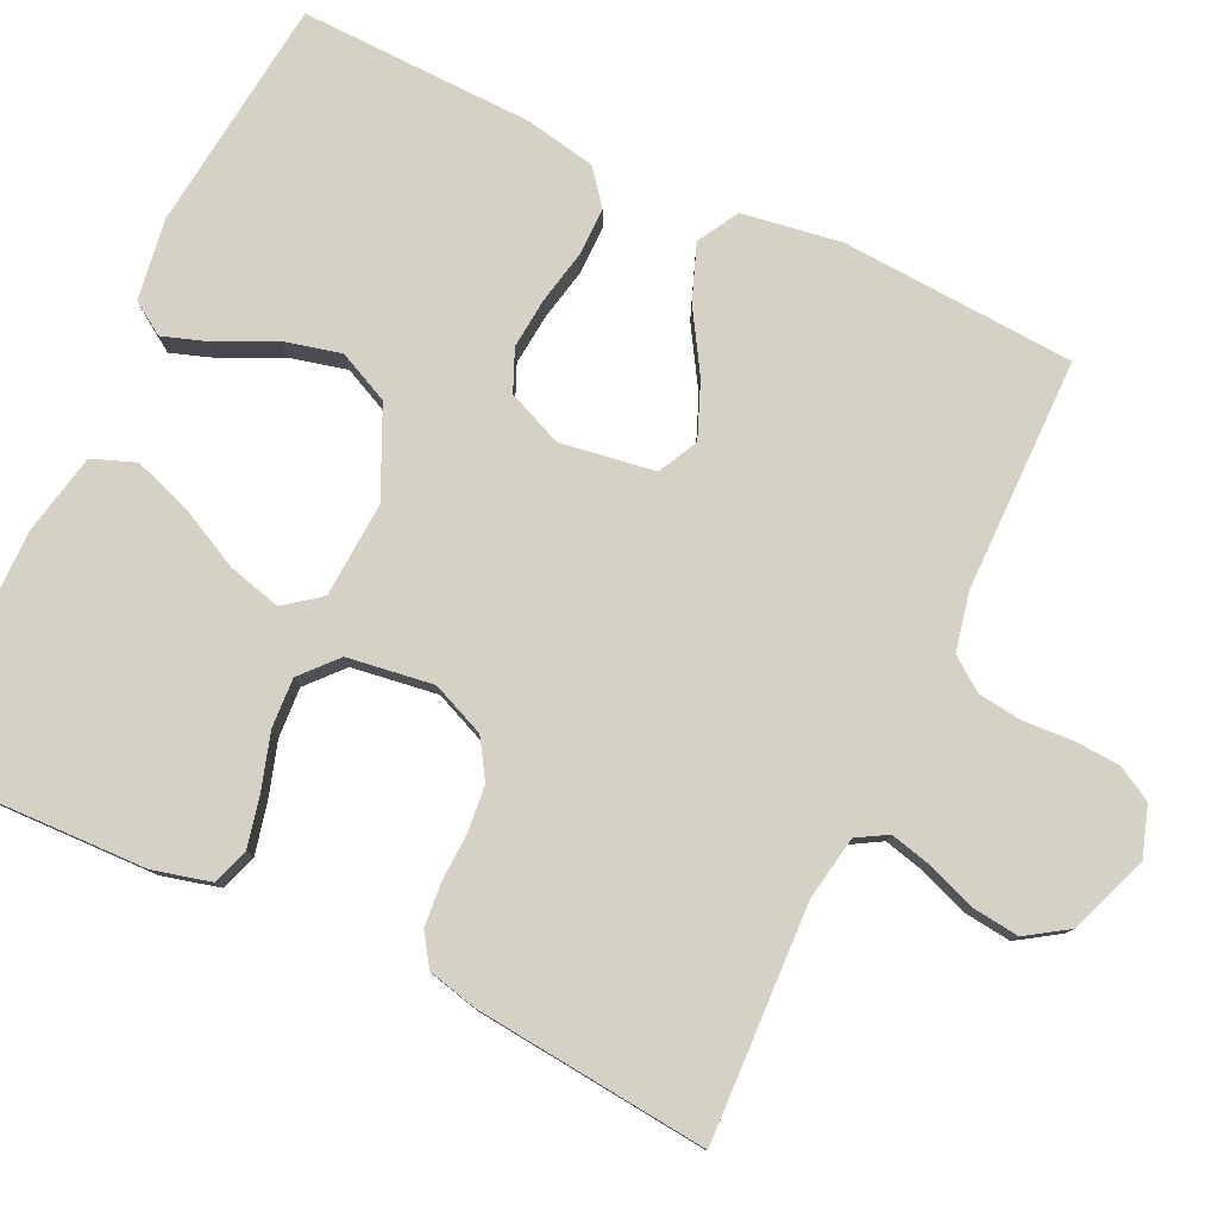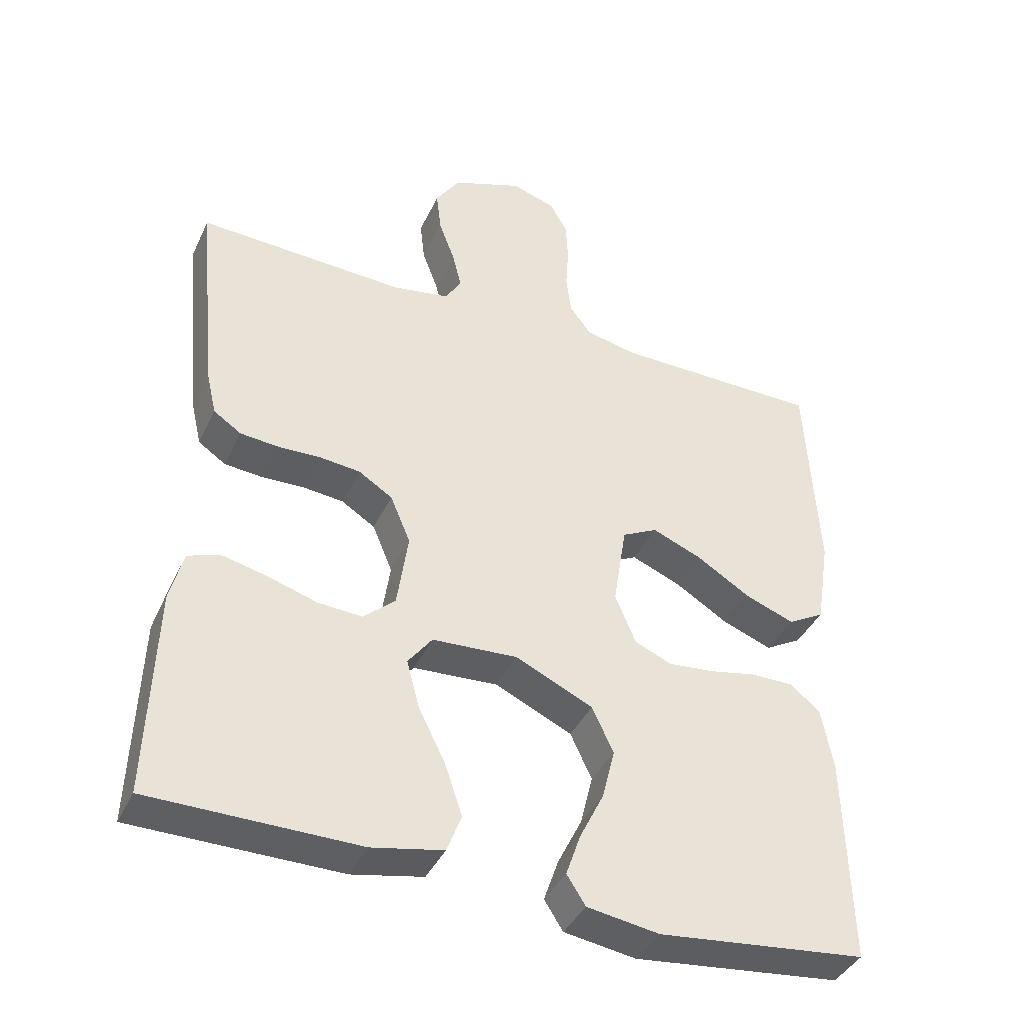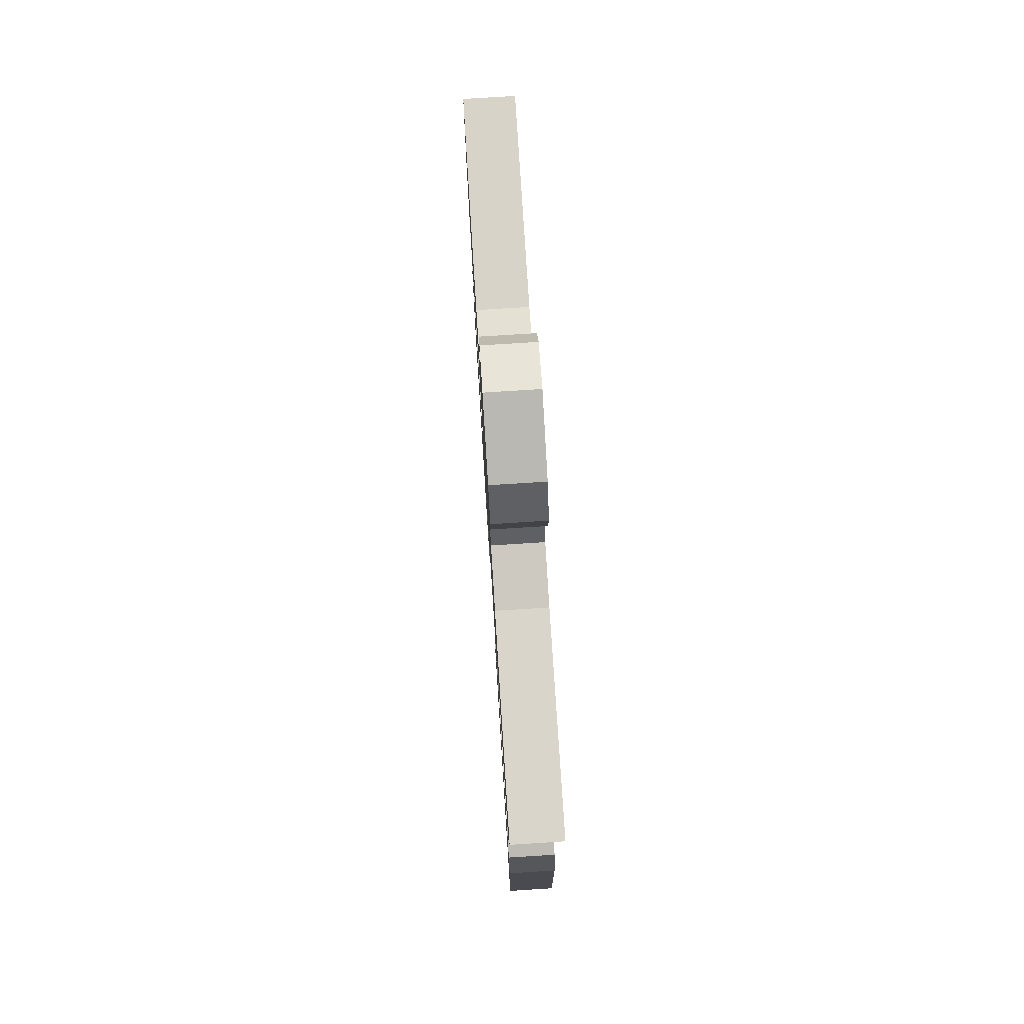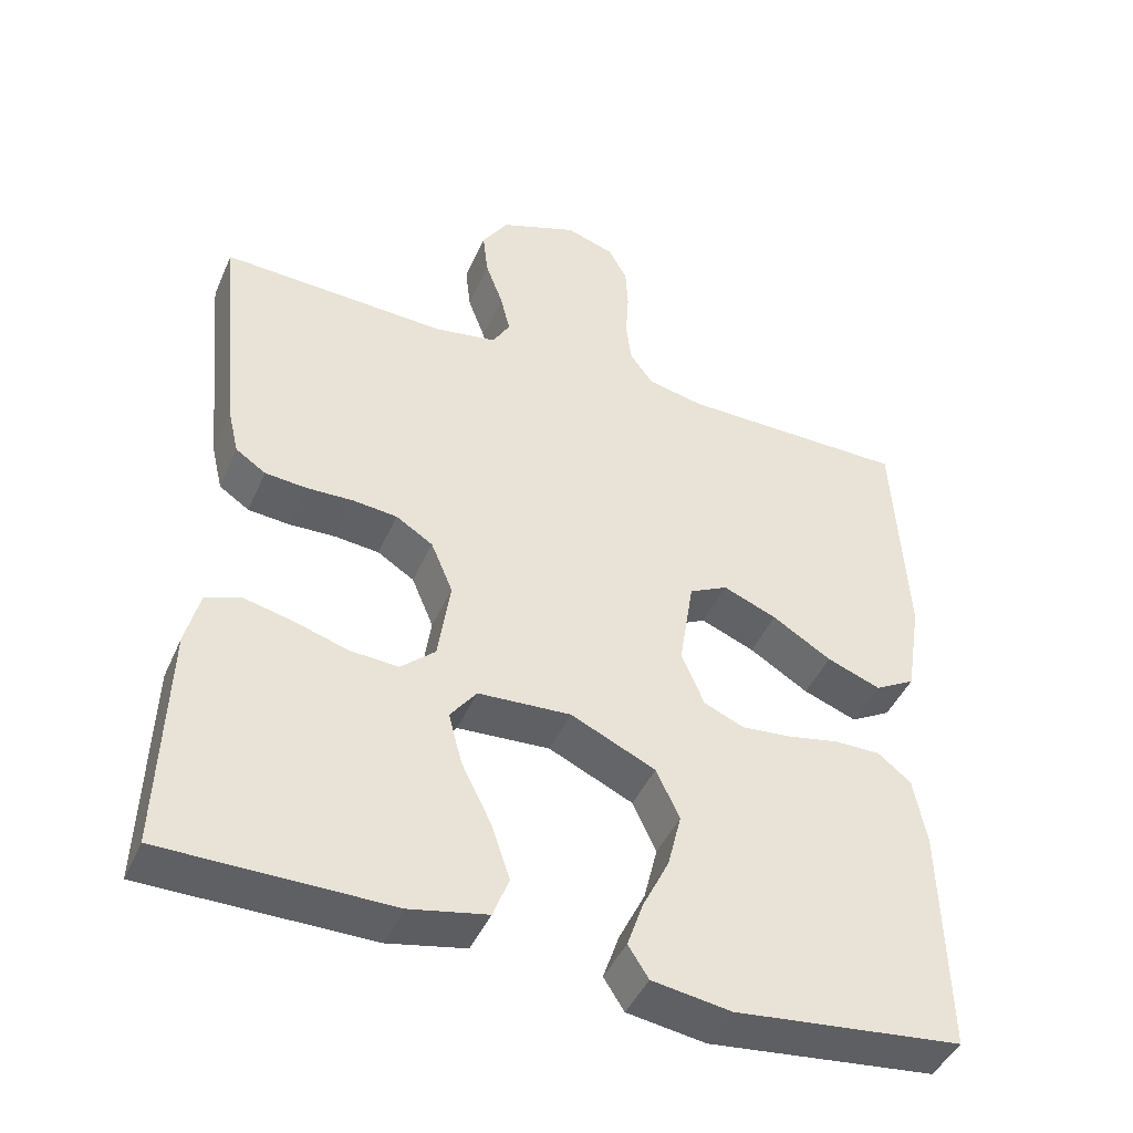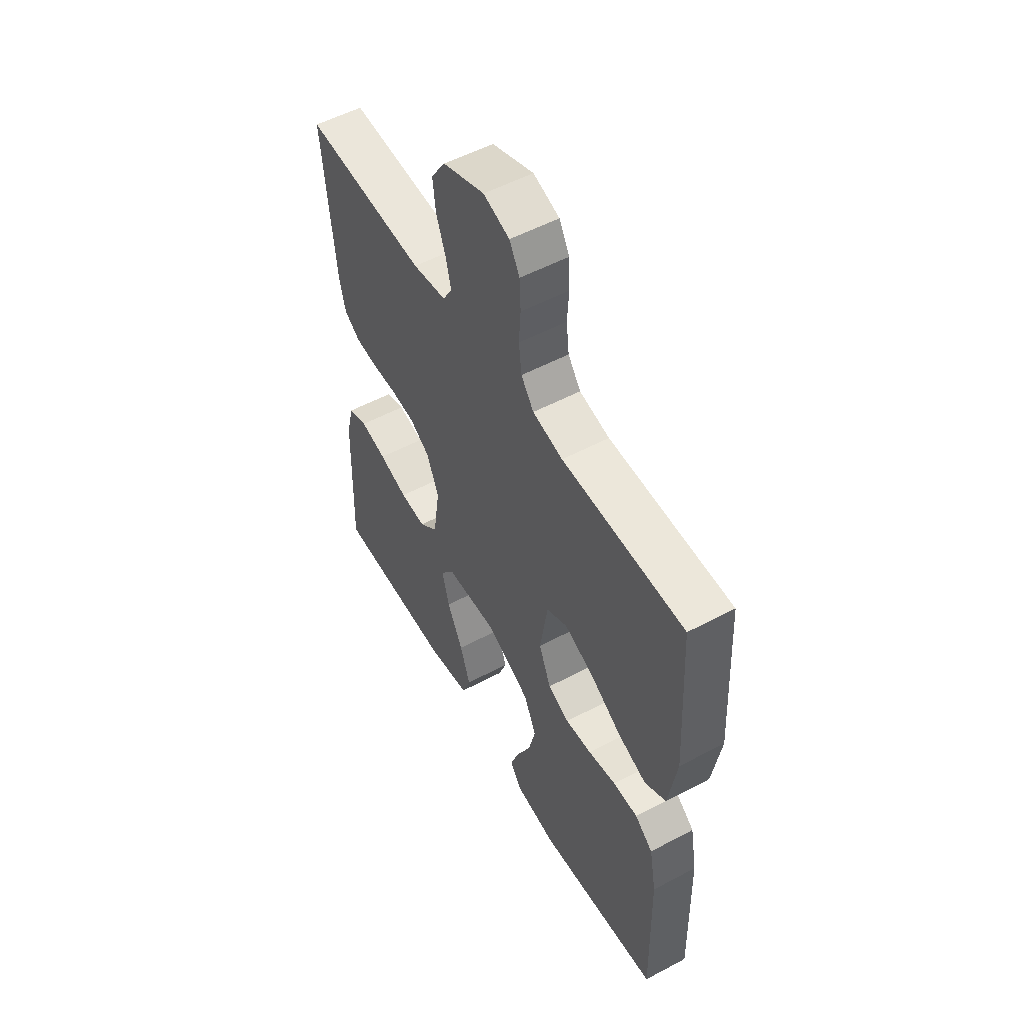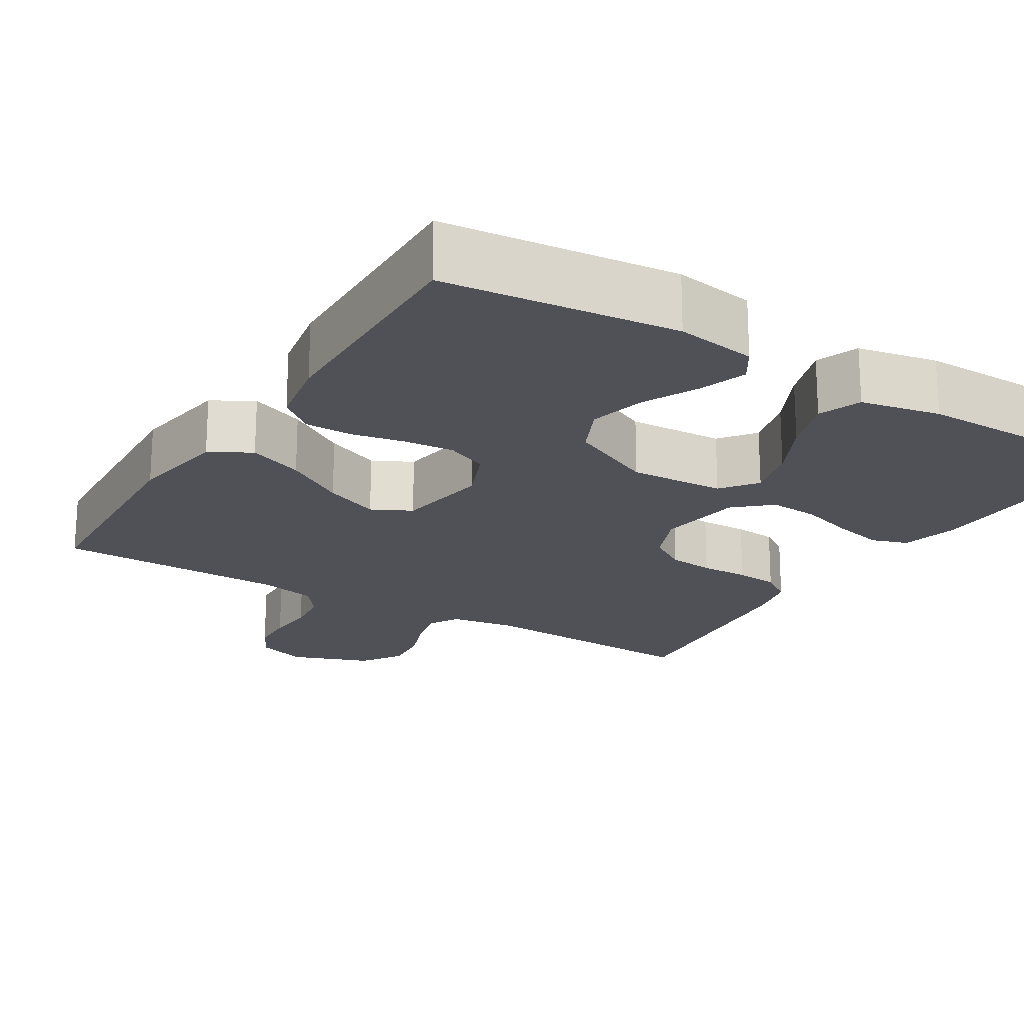
<metadata>
{"format":"obj","ext":"obj","renderer":"f3d","projection":"perspective","resolution":1024,"background":"white","views":[{"elev":79.1,"azim":-64.5,"up":"+Y"},{"elev":-40.1,"azim":-23.5,"up":"+Z"},{"elev":77.1,"azim":-93.6,"up":"+Z"},{"elev":-44.3,"azim":-22.7,"up":"+Z"},{"elev":53.9,"azim":60.5,"up":"+Z"},{"elev":-20.3,"azim":148.3,"up":"+Y"}]}
</metadata>
<code>
v -0.5 0.07 -0.5
v -0.49 0.07 -0.2
v -0.471 0.07 -0.126
v -0.424 0.07 -0.11
v -0.359 0.07 -0.125
v -0.288 0.07 -0.147
v -0.224 0.07 -0.151
v -0.178 0.07 -0.11
v -0.162 0.07 0
v -0.191 0.07 0.069
v -0.24 0.07 0.1
v -0.299 0.07 0.106
v -0.361 0.07 0.104
v -0.416 0.07 0.109
v -0.456 0.07 0.136
v -0.471 0.07 0.2
v -0.5 0.07 0.5
v -0.2 0.07 0.486
v -0.117 0.07 0.5
v -0.094 0.07 0.539
v -0.107 0.07 0.592
v -0.13 0.07 0.654
v -0.137 0.07 0.715
v -0.102 0.07 0.768
v 0 0.07 0.806
v 0.064 0.07 0.785
v 0.089 0.07 0.74
v 0.092 0.07 0.681
v 0.088 0.07 0.618
v 0.095 0.07 0.561
v 0.126 0.07 0.519
v 0.2 0.07 0.503
v 0.5 0.07 0.5
v 0.517 0.07 0.2
v 0.497 0.07 0.073
v 0.444 0.07 0.043
v 0.373 0.07 0.07
v 0.295 0.07 0.118
v 0.224 0.07 0.147
v 0.173 0.07 0.121
v 0.154 0.07 0
v 0.184 0.07 -0.071
v 0.237 0.07 -0.094
v 0.302 0.07 -0.088
v 0.371 0.07 -0.074
v 0.432 0.07 -0.074
v 0.476 0.07 -0.109
v 0.493 0.07 -0.2
v 0.5 0.07 -0.5
v 0.2 0.07 -0.533
v 0.096 0.07 -0.517
v 0.069 0.07 -0.475
v 0.09 0.07 -0.414
v 0.125 0.07 -0.343
v 0.143 0.07 -0.27
v 0.112 0.07 -0.204
v 0 0.07 -0.152
v -0.123 0.07 -0.159
v -0.158 0.07 -0.205
v -0.14 0.07 -0.274
v -0.101 0.07 -0.352
v -0.076 0.07 -0.426
v -0.097 0.07 -0.481
v -0.2 0.07 -0.502
v -0.5 0 -0.5
v -0.49 0 -0.2
v -0.471 0 -0.126
v -0.424 0 -0.11
v -0.359 0 -0.125
v -0.288 0 -0.147
v -0.224 0 -0.151
v -0.178 0 -0.11
v -0.162 0 0
v -0.191 0 0.069
v -0.24 0 0.1
v -0.299 0 0.106
v -0.361 0 0.104
v -0.416 0 0.109
v -0.456 0 0.136
v -0.471 0 0.2
v -0.5 0 0.5
v -0.2 0 0.486
v -0.117 0 0.5
v -0.094 0 0.539
v -0.107 0 0.592
v -0.13 0 0.654
v -0.137 0 0.715
v -0.102 0 0.768
v 0 0 0.806
v 0.064 0 0.785
v 0.089 0 0.74
v 0.092 0 0.681
v 0.088 0 0.618
v 0.095 0 0.561
v 0.126 0 0.519
v 0.2 0 0.503
v 0.5 0 0.5
v 0.517 0 0.2
v 0.497 0 0.073
v 0.444 0 0.043
v 0.373 0 0.07
v 0.295 0 0.118
v 0.224 0 0.147
v 0.173 0 0.121
v 0.154 0 0
v 0.184 0 -0.071
v 0.237 0 -0.094
v 0.302 0 -0.088
v 0.371 0 -0.074
v 0.432 0 -0.074
v 0.476 0 -0.109
v 0.493 0 -0.2
v 0.5 0 -0.5
v 0.2 0 -0.533
v 0.096 0 -0.517
v 0.069 0 -0.475
v 0.09 0 -0.414
v 0.125 0 -0.343
v 0.143 0 -0.27
v 0.112 0 -0.204
v 0 0 -0.152
v -0.123 0 -0.159
v -0.158 0 -0.205
v -0.14 0 -0.274
v -0.101 0 -0.352
v -0.076 0 -0.426
v -0.097 0 -0.481
v -0.2 0 -0.502
f 4 5 6
f 3 4 6
f 2 3 6
f 1 2 6
f 64 1 6
f 63 64 6
f 62 63 6
f 61 62 6
f 60 61 6
f 59 60 6 7
f 58 59 7 8
f 57 58 8 9
f 56 57 9 10
f 52 53 54
f 51 52 54
f 50 51 54
f 49 50 54
f 48 49 54
f 47 48 54
f 46 47 54
f 45 46 54
f 44 45 54
f 43 44 54 55
f 42 43 55 56
f 36 37 38
f 35 36 38
f 34 35 38
f 33 34 38
f 32 33 38
f 31 32 38 39
f 30 31 39 40
f 27 28 29
f 26 27 29
f 25 26 29
f 24 25 29
f 23 24 29
f 22 23 29
f 21 22 29
f 20 21 29 30
f 30 40 41
f 20 30 41
f 19 20 41
f 16 17 18
f 15 16 18
f 14 15 18
f 13 14 18
f 12 13 18
f 11 12 18 19
f 42 56 10
f 41 42 10
f 19 41 10
f 10 11 19
f 70 69 68
f 70 68 67
f 70 67 66
f 70 66 65
f 70 65 128
f 70 128 127
f 70 127 126
f 70 126 125
f 70 125 124
f 71 70 124 123
f 72 71 123 122
f 73 72 122 121
f 74 73 121 120
f 118 117 116
f 118 116 115
f 118 115 114
f 118 114 113
f 118 113 112
f 118 112 111
f 118 111 110
f 118 110 109
f 118 109 108
f 119 118 108 107
f 120 119 107 106
f 102 101 100
f 102 100 99
f 102 99 98
f 102 98 97
f 102 97 96
f 103 102 96 95
f 104 103 95 94
f 93 92 91
f 93 91 90
f 93 90 89
f 93 89 88
f 93 88 87
f 93 87 86
f 93 86 85
f 94 93 85 84
f 105 104 94
f 105 94 84
f 105 84 83
f 82 81 80
f 82 80 79
f 82 79 78
f 82 78 77
f 82 77 76
f 83 82 76 75
f 74 120 106
f 74 106 105
f 74 105 83
f 83 75 74
f 1 65 66 2
f 2 66 67 3
f 3 67 68 4
f 4 68 69 5
f 5 69 70 6
f 6 70 71 7
f 7 71 72 8
f 8 72 73 9
f 9 73 74 10
f 10 74 75 11
f 11 75 76 12
f 12 76 77 13
f 13 77 78 14
f 14 78 79 15
f 15 79 80 16
f 16 80 81 17
f 17 81 82 18
f 18 82 83 19
f 19 83 84 20
f 20 84 85 21
f 21 85 86 22
f 22 86 87 23
f 23 87 88 24
f 24 88 89 25
f 25 89 90 26
f 26 90 91 27
f 27 91 92 28
f 28 92 93 29
f 29 93 94 30
f 30 94 95 31
f 31 95 96 32
f 32 96 97 33
f 33 97 98 34
f 34 98 99 35
f 35 99 100 36
f 36 100 101 37
f 37 101 102 38
f 38 102 103 39
f 39 103 104 40
f 40 104 105 41
f 41 105 106 42
f 42 106 107 43
f 43 107 108 44
f 44 108 109 45
f 45 109 110 46
f 46 110 111 47
f 47 111 112 48
f 48 112 113 49
f 49 113 114 50
f 50 114 115 51
f 51 115 116 52
f 52 116 117 53
f 53 117 118 54
f 54 118 119 55
f 55 119 120 56
f 56 120 121 57
f 57 121 122 58
f 58 122 123 59
f 59 123 124 60
f 60 124 125 61
f 61 125 126 62
f 62 126 127 63
f 63 127 128 64
f 64 128 65 1

</code>
